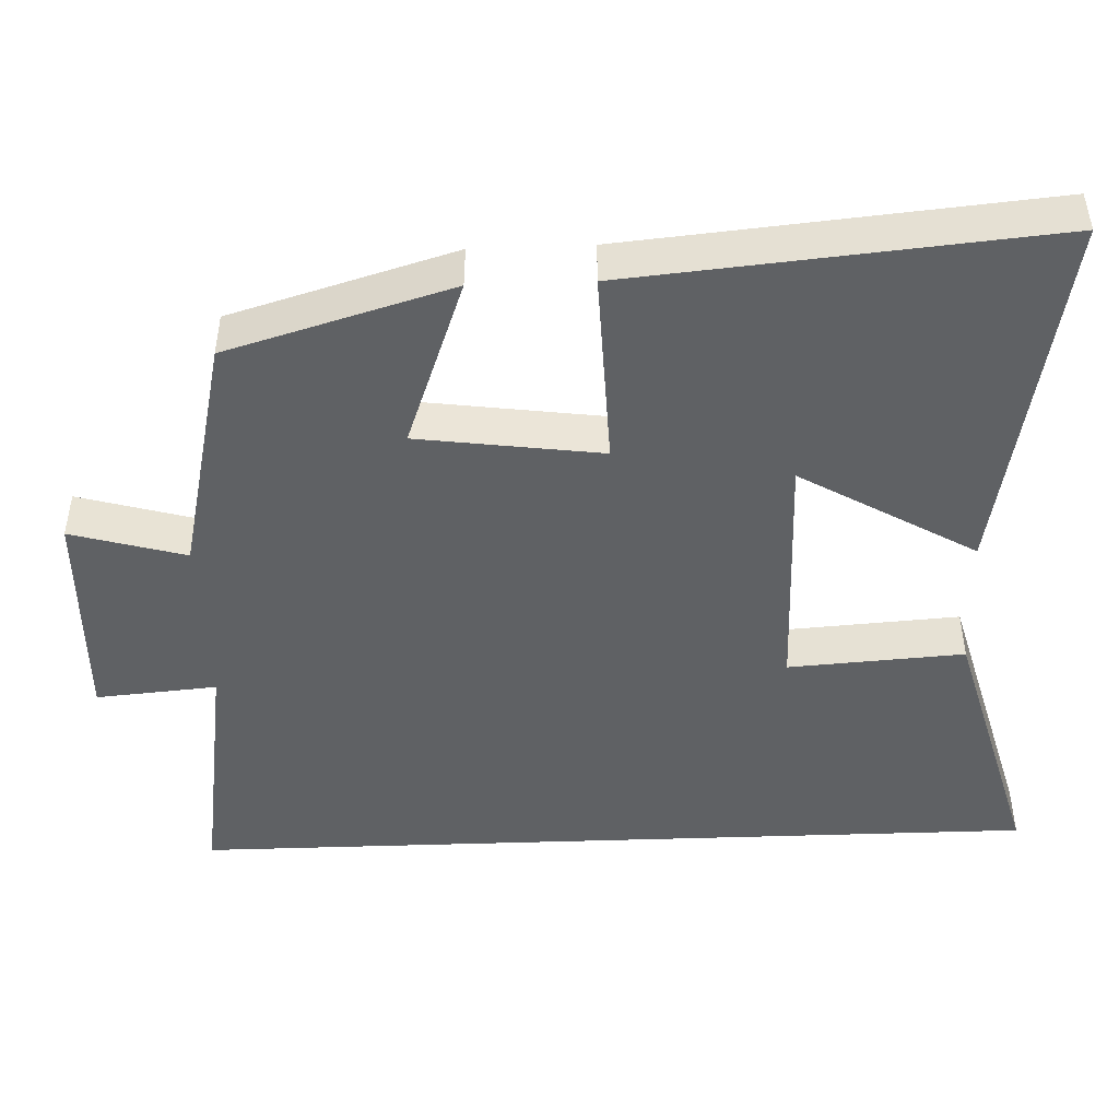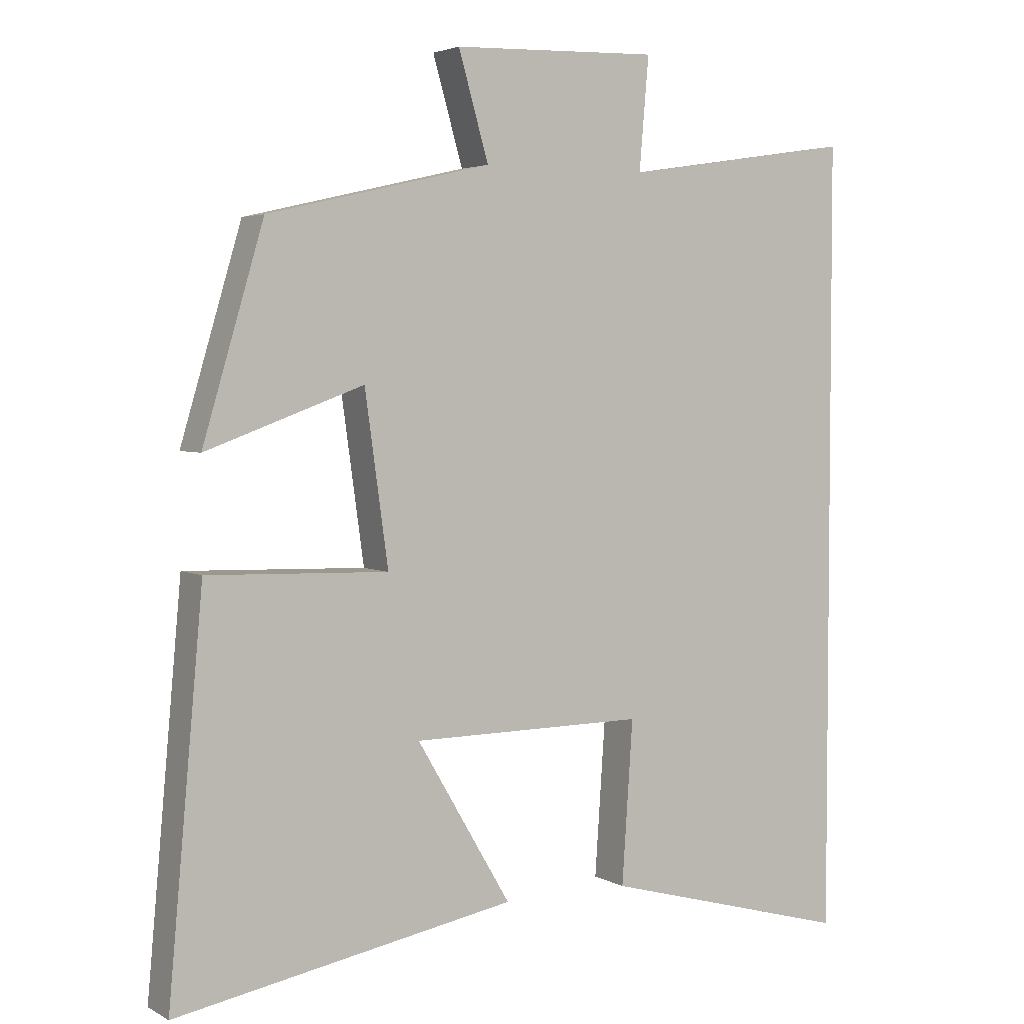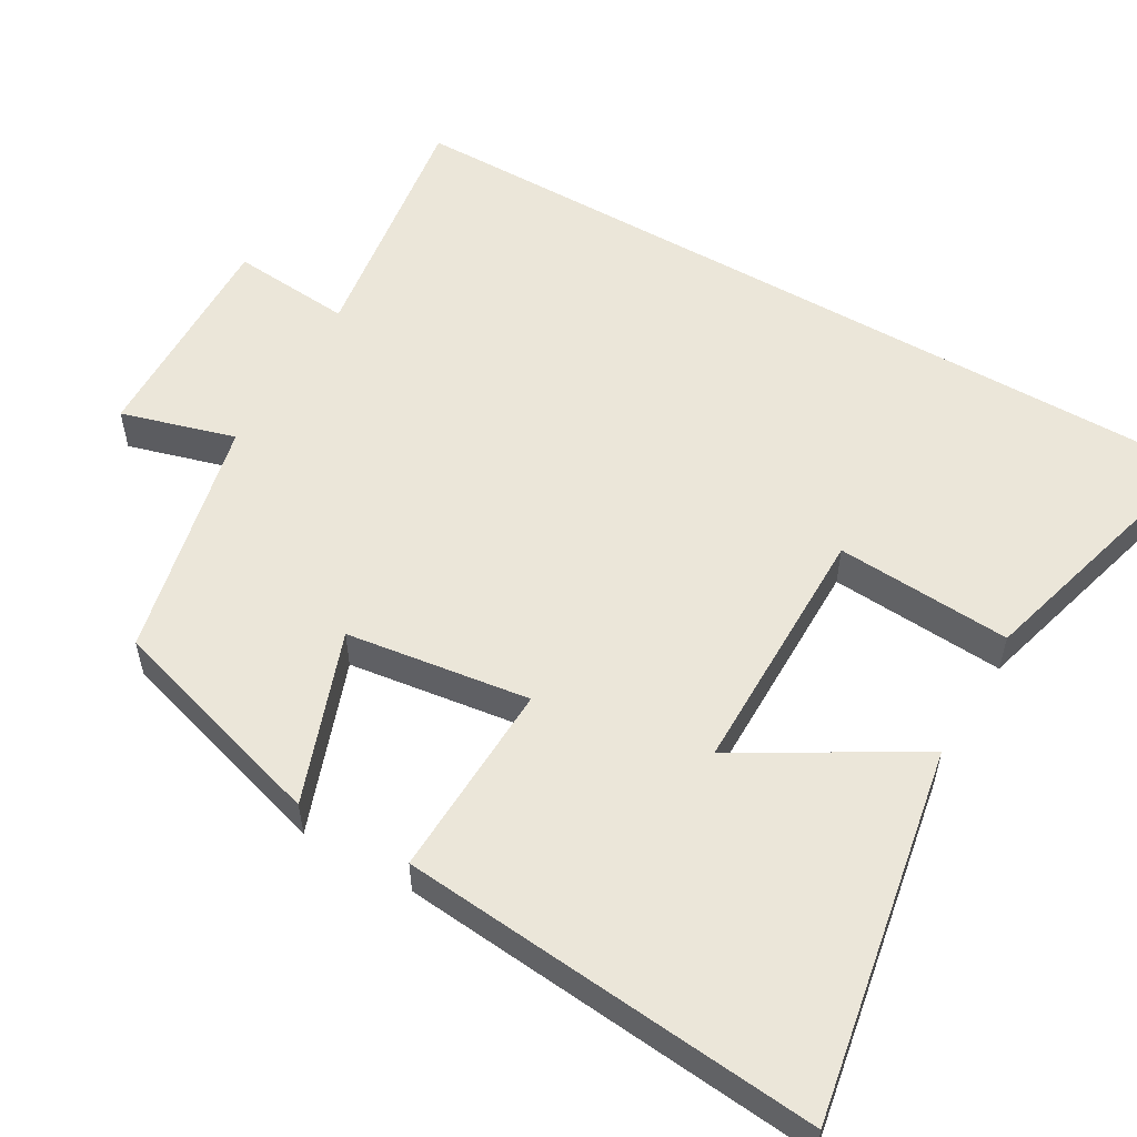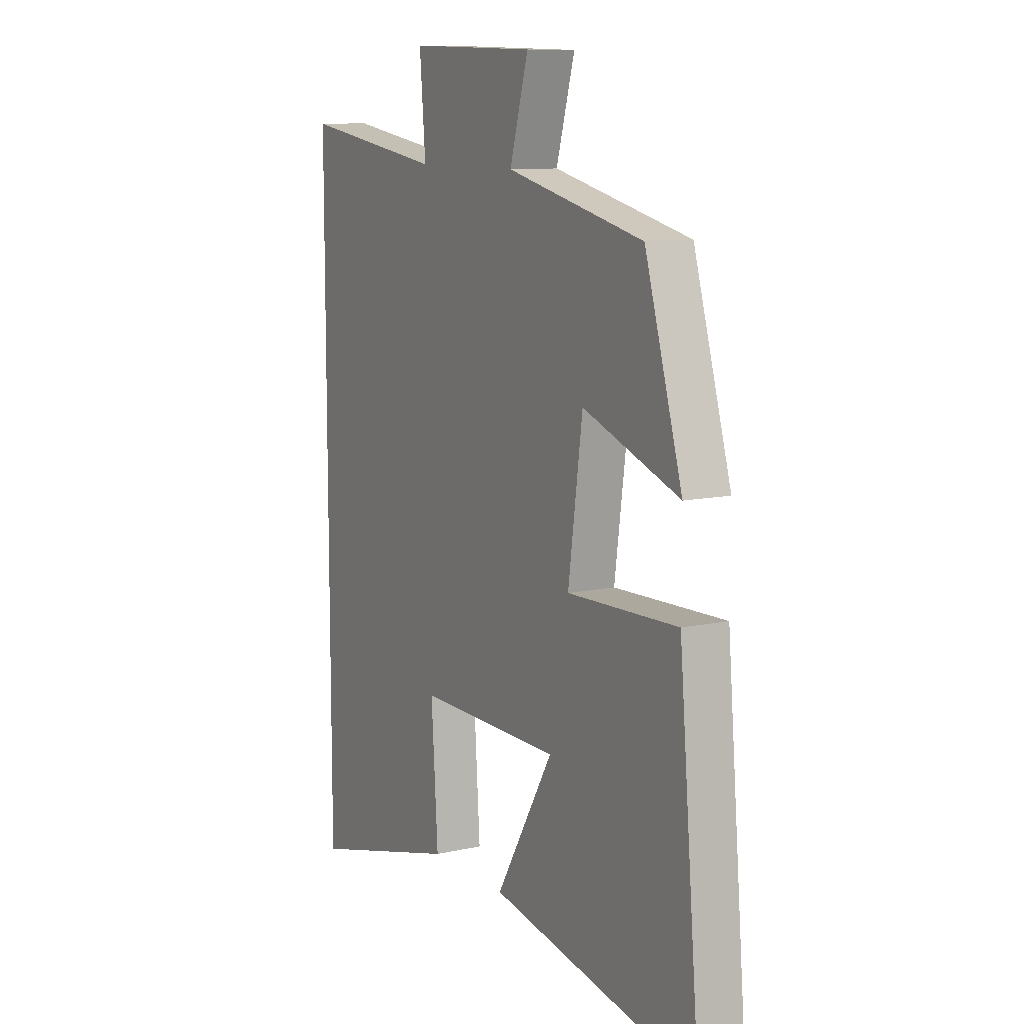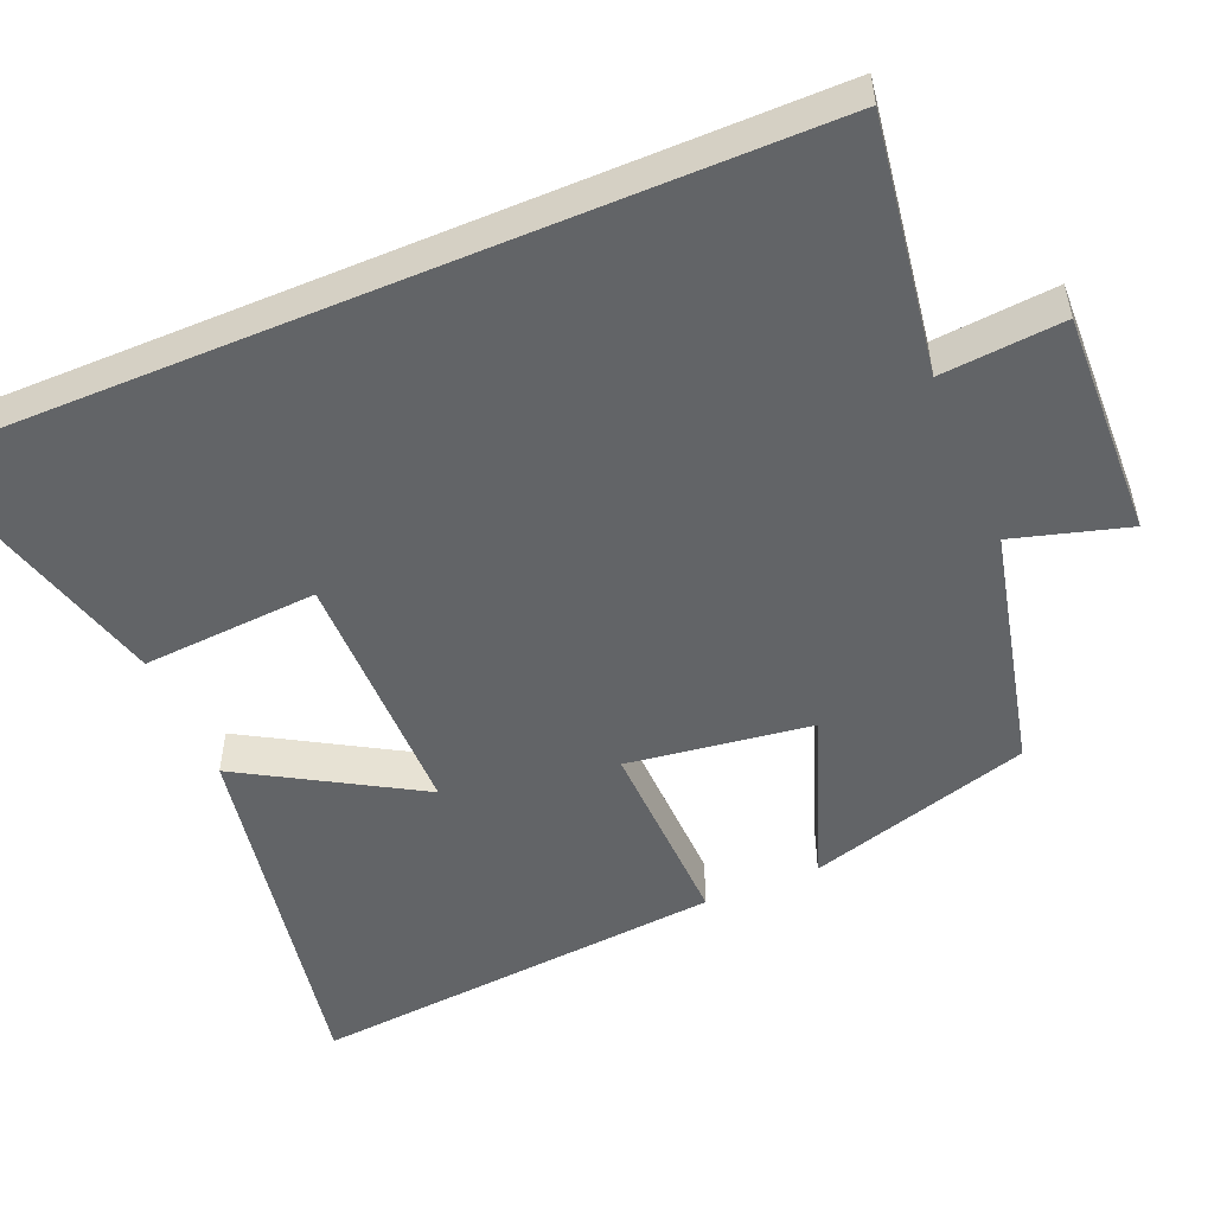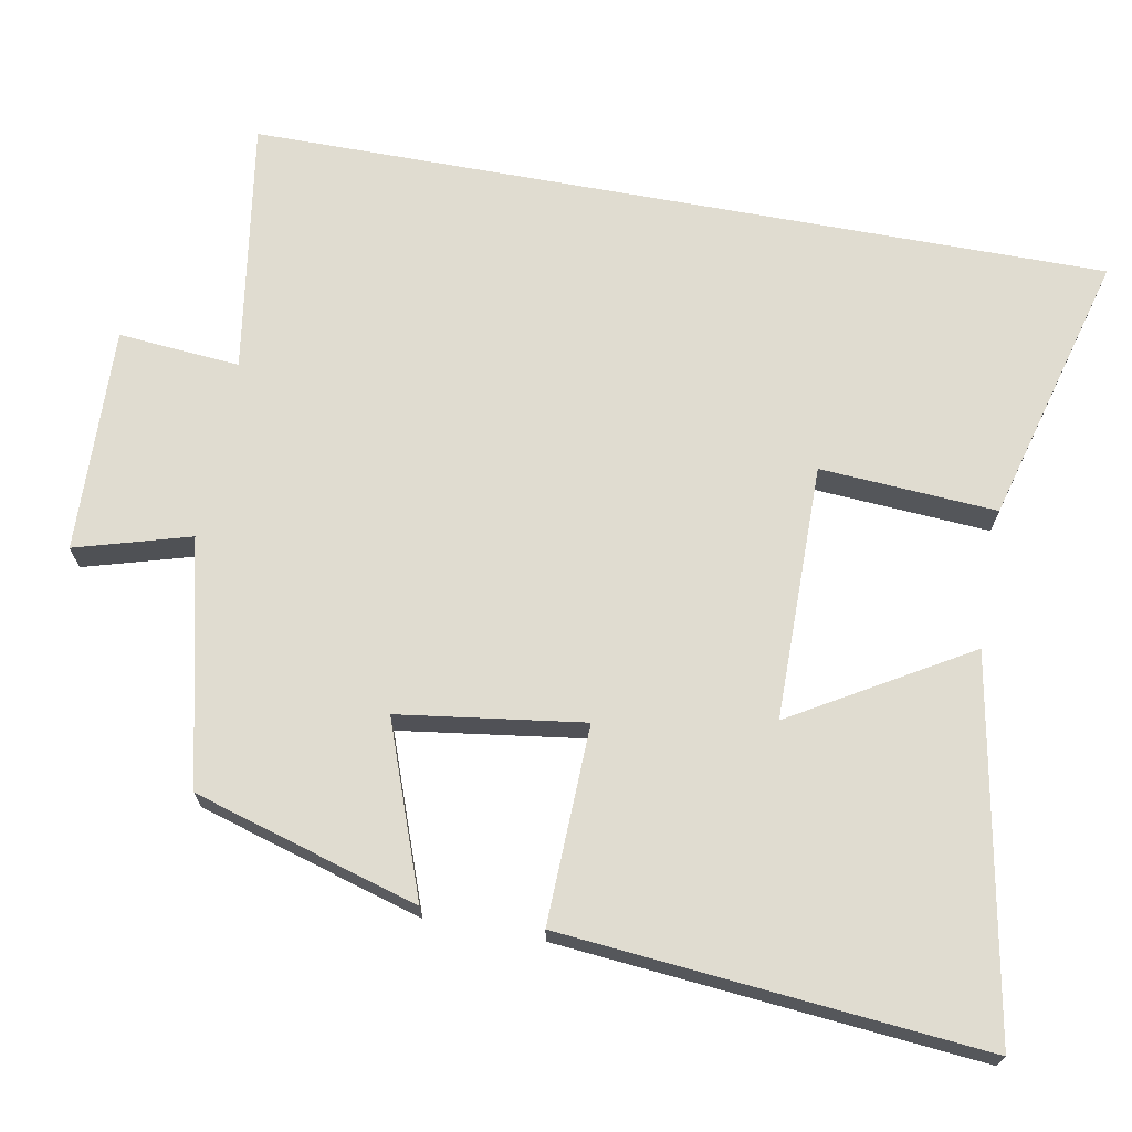
<metadata>
{"format":"obj","ext":"obj","renderer":"f3d","projection":"perspective","resolution":1024,"background":"white","views":[{"elev":-46.2,"azim":92.2,"up":"+Y"},{"elev":3.7,"azim":149.1,"up":"+Z"},{"elev":55.1,"azim":120.2,"up":"+Y"},{"elev":10.3,"azim":60.7,"up":"+Z"},{"elev":-51.1,"azim":-67.1,"up":"+Y"},{"elev":69.5,"azim":100.4,"up":"+Y"}]}
</metadata>
<code>
v 0.551 0.07 -0.591
v 0.053 0.07 -0.5
v 0.191 0.07 -0.266
v -0.151 0.07 -0.264
v -0.135 0.07 -0.5
v -0.5 0.07 -0.599
v -0.5 0.07 0.552
v -0.16 0.07 0.5
v -0.174 0.07 0.663
v 0.128 0.07 0.653
v 0.084 0.07 0.5
v 0.411 0.07 0.424
v 0.5 0.07 0.124
v 0.27 0.07 0.208
v 0.236 0.07 -0.038
v 0.5 0.07 -0.03
v 0.551 0 -0.591
v 0.053 0 -0.5
v 0.191 0 -0.266
v -0.151 0 -0.264
v -0.135 0 -0.5
v -0.5 0 -0.599
v -0.5 0 0.552
v -0.16 0 0.5
v -0.174 0 0.663
v 0.128 0 0.653
v 0.084 0 0.5
v 0.411 0 0.424
v 0.5 0 0.124
v 0.27 0 0.208
v 0.236 0 -0.038
v 0.5 0 -0.03
f 15 16 1
f 11 12 13 14
f 11 14 15
f 8 9 10 11
f 8 11 15
f 4 5 6 7
f 7 8 15
f 4 7 15
f 3 4 15
f 1 2 3
f 1 3 15
f 17 32 31
f 30 29 28 27
f 31 30 27
f 27 26 25 24
f 31 27 24
f 23 22 21 20
f 31 24 23
f 31 23 20
f 31 20 19
f 19 18 17
f 31 19 17
f 1 17 18 2
f 2 18 19 3
f 3 19 20 4
f 4 20 21 5
f 5 21 22 6
f 6 22 23 7
f 7 23 24 8
f 8 24 25 9
f 9 25 26 10
f 10 26 27 11
f 11 27 28 12
f 12 28 29 13
f 13 29 30 14
f 14 30 31 15
f 15 31 32 16
f 16 32 17 1

</code>
